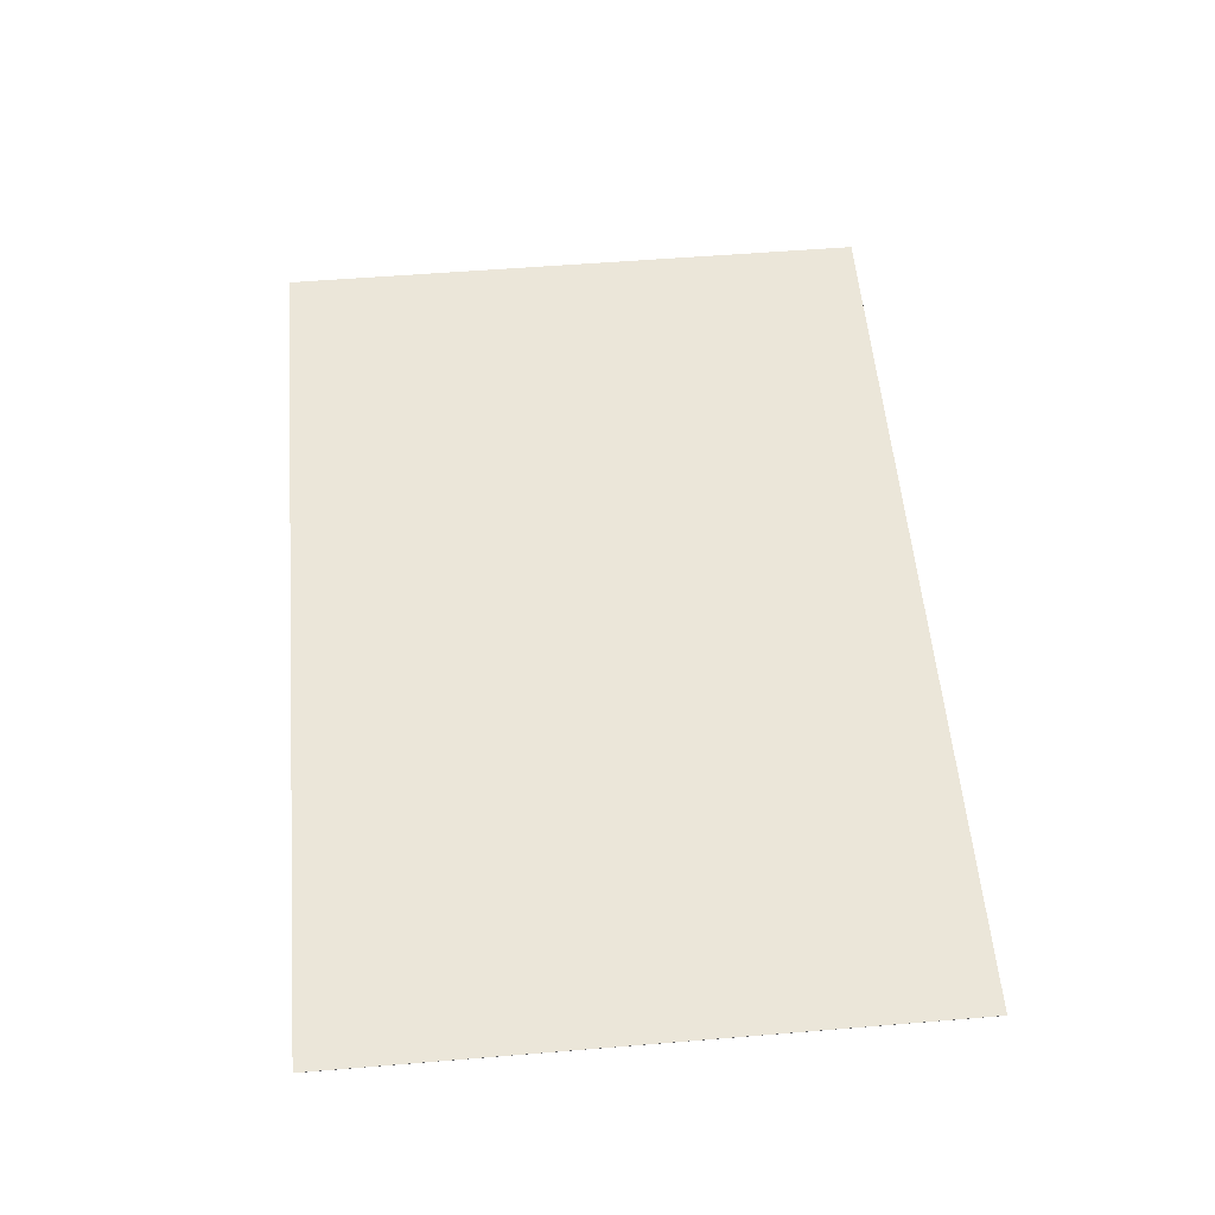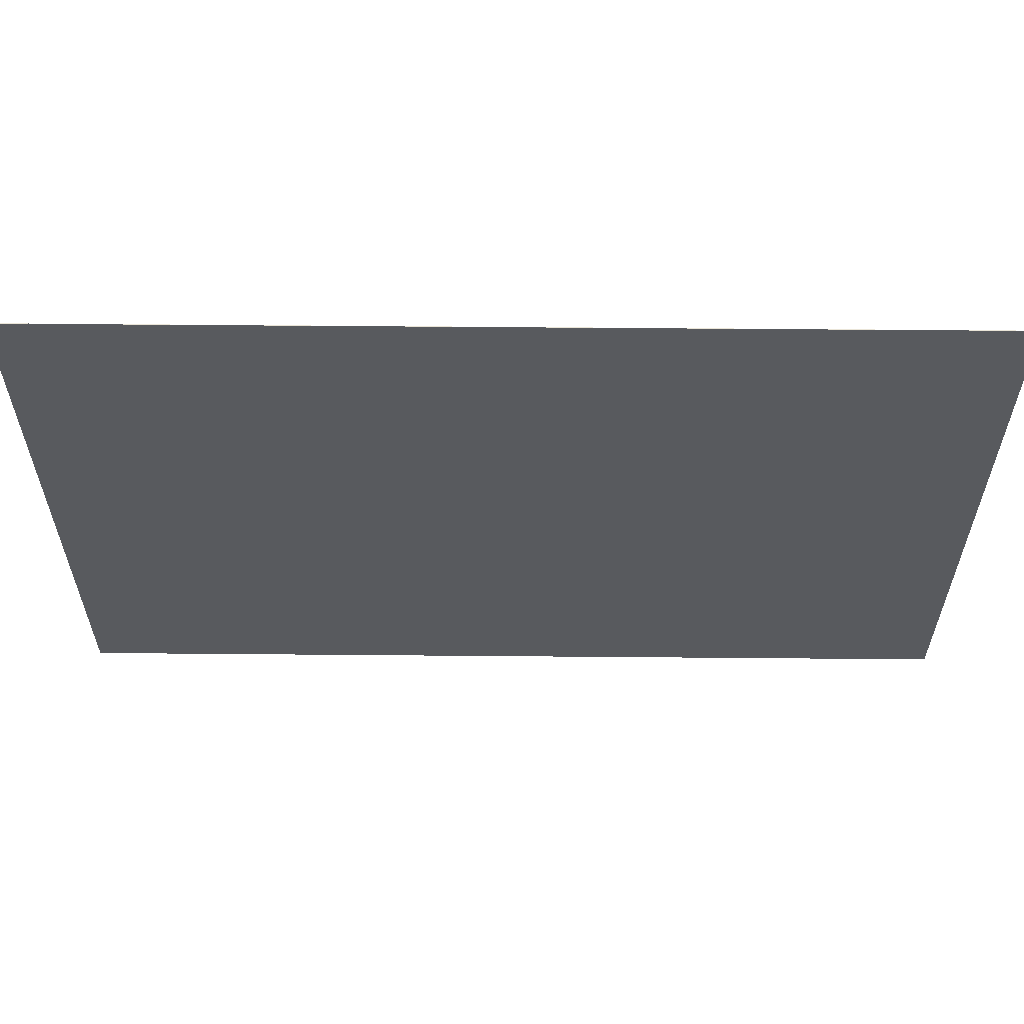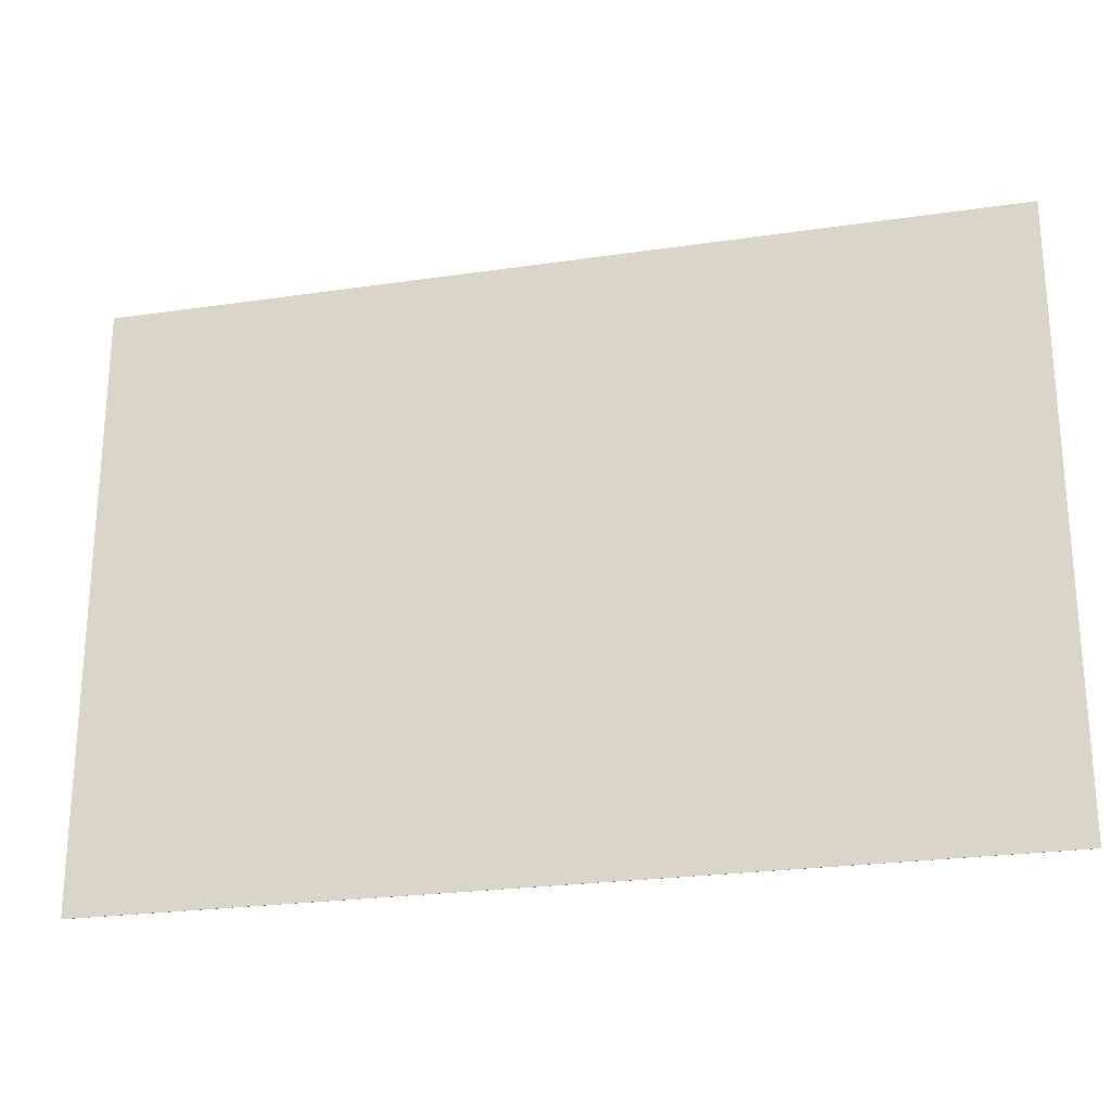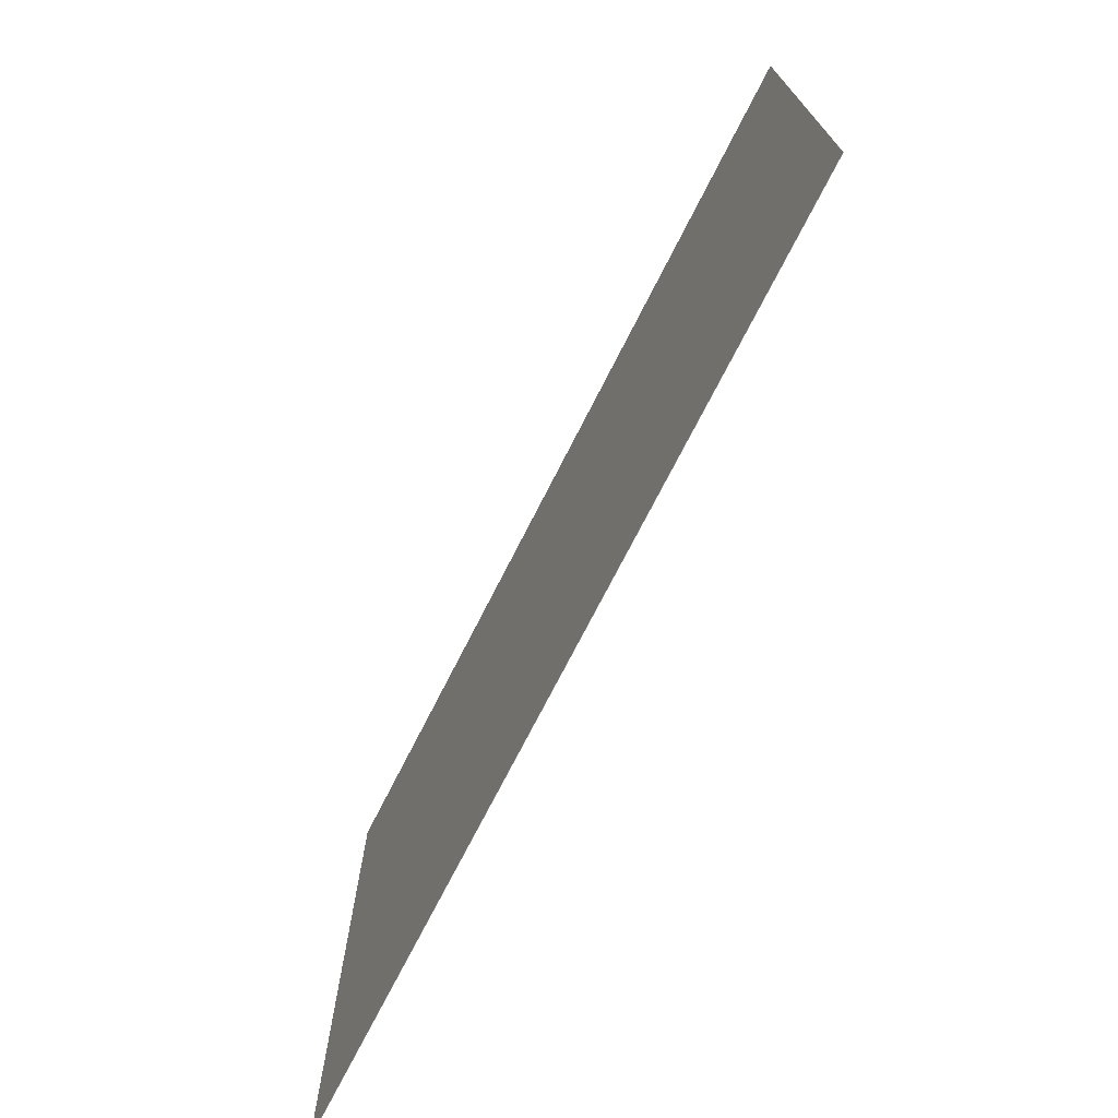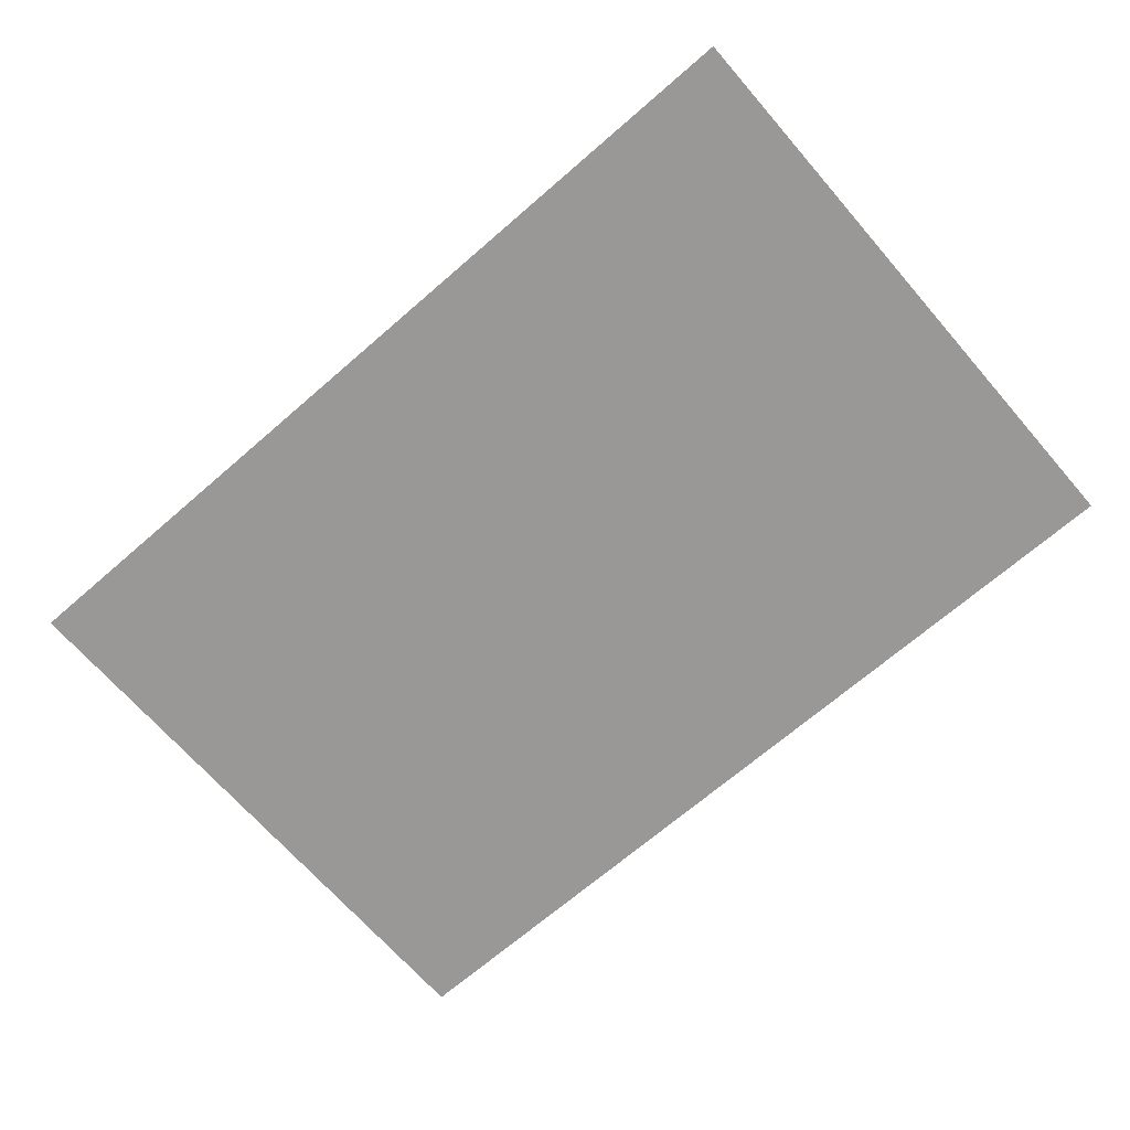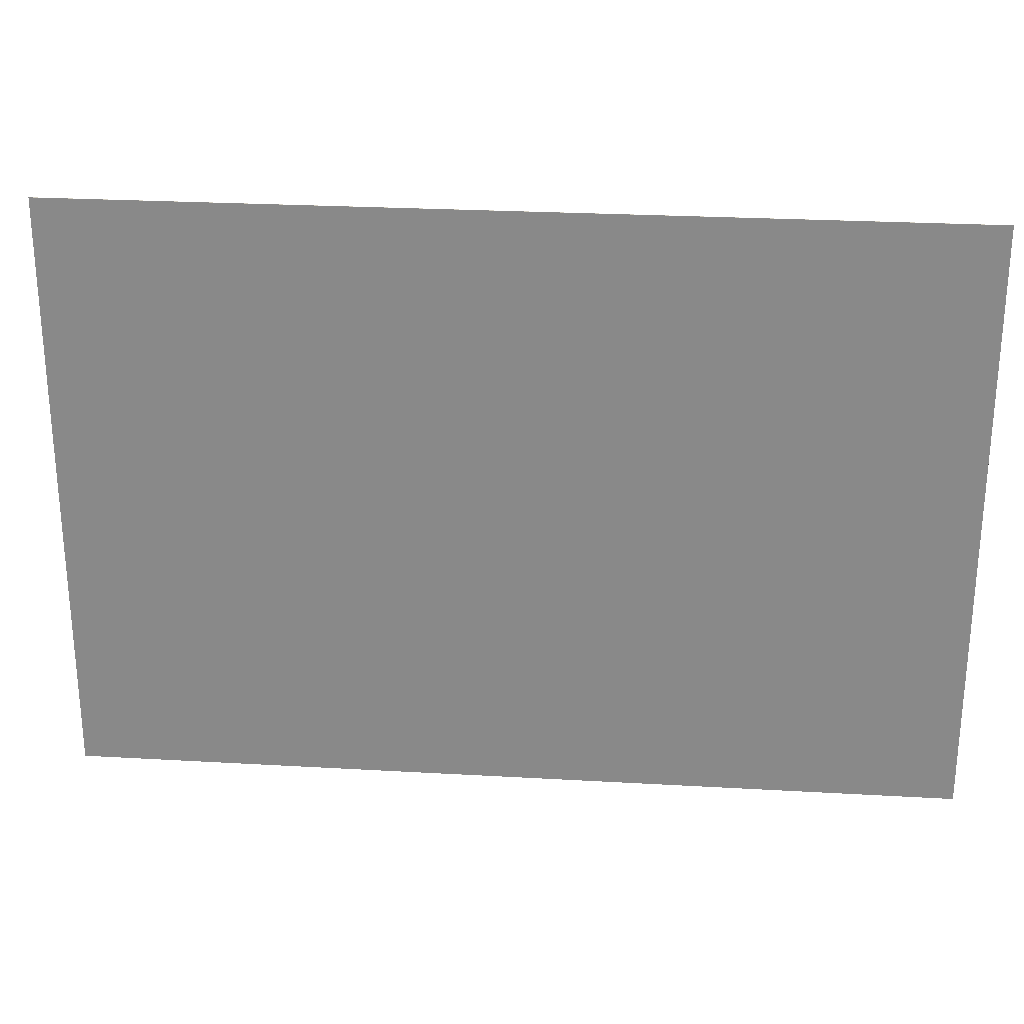
<metadata>
{"format":"obj","ext":"obj","renderer":"f3d","projection":"perspective","resolution":1024,"background":"white","views":[{"elev":55.7,"azim":85.1,"up":"+Y"},{"elev":58.9,"azim":0.5,"up":"+Z"},{"elev":-24.1,"azim":13.7,"up":"+Z"},{"elev":-72.5,"azim":63.1,"up":"+Z"},{"elev":-68.6,"azim":41.0,"up":"+Y"},{"elev":26.0,"azim":-174.8,"up":"+Z"}]}
</metadata>
<code>
o cube
v 8.125 0.003125 5.5
v 8.125 0.003125 0
v 8.125 0 5.5
v 8.125 0 0
v 0 0.003125 0
v 0 0.003125 5.5
v 0 0 0
v 0 0 5.5
f 1 3 2
f 3 4 2
f 5 7 6
f 7 8 6
f 5 6 2
f 6 1 2
f 8 7 3
f 7 4 3
f 6 8 1
f 8 3 1
f 2 4 5
f 4 7 5

</code>
